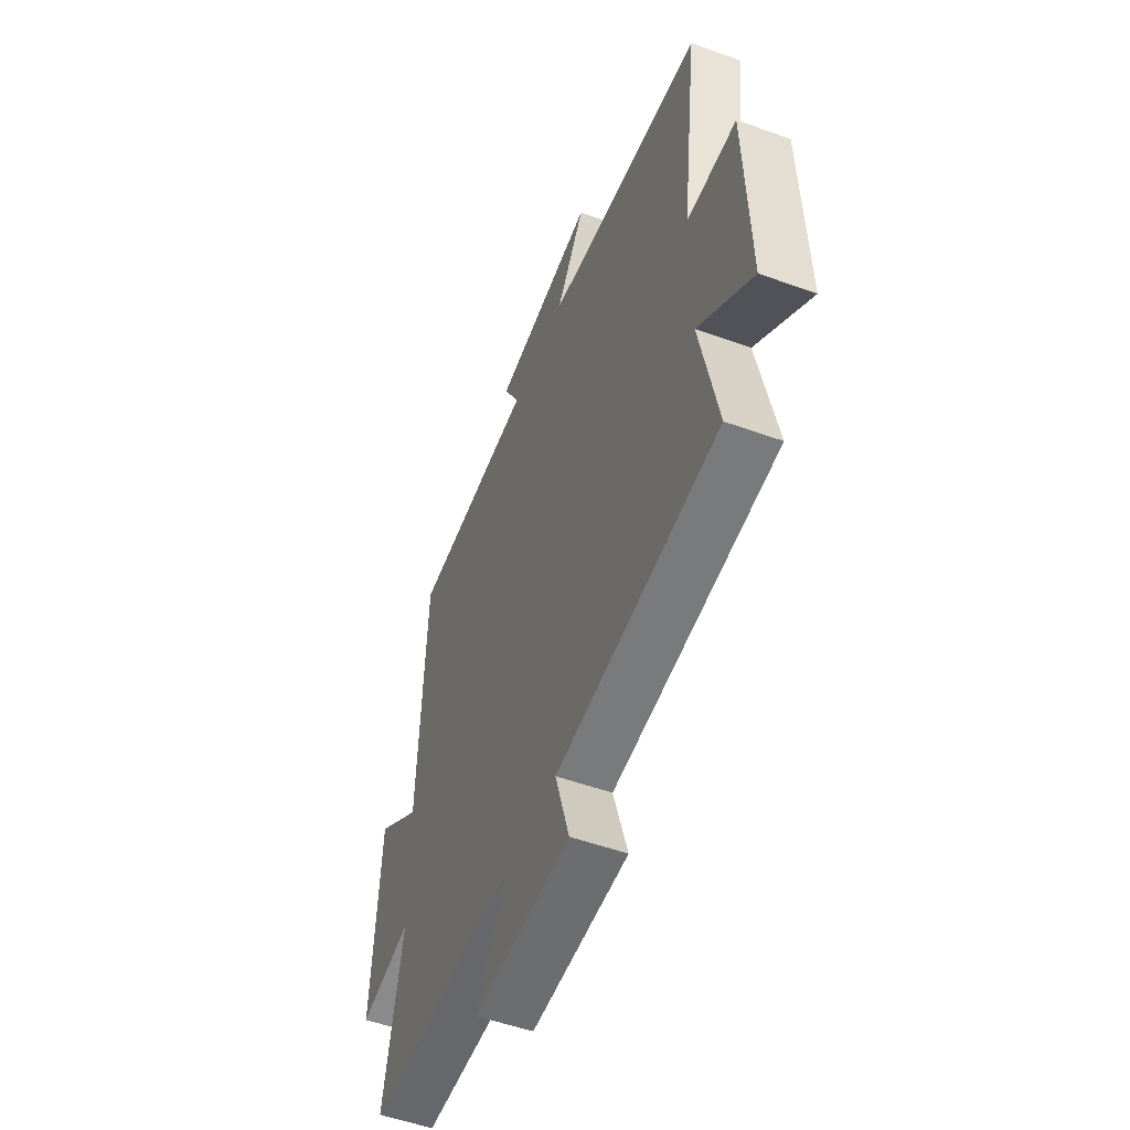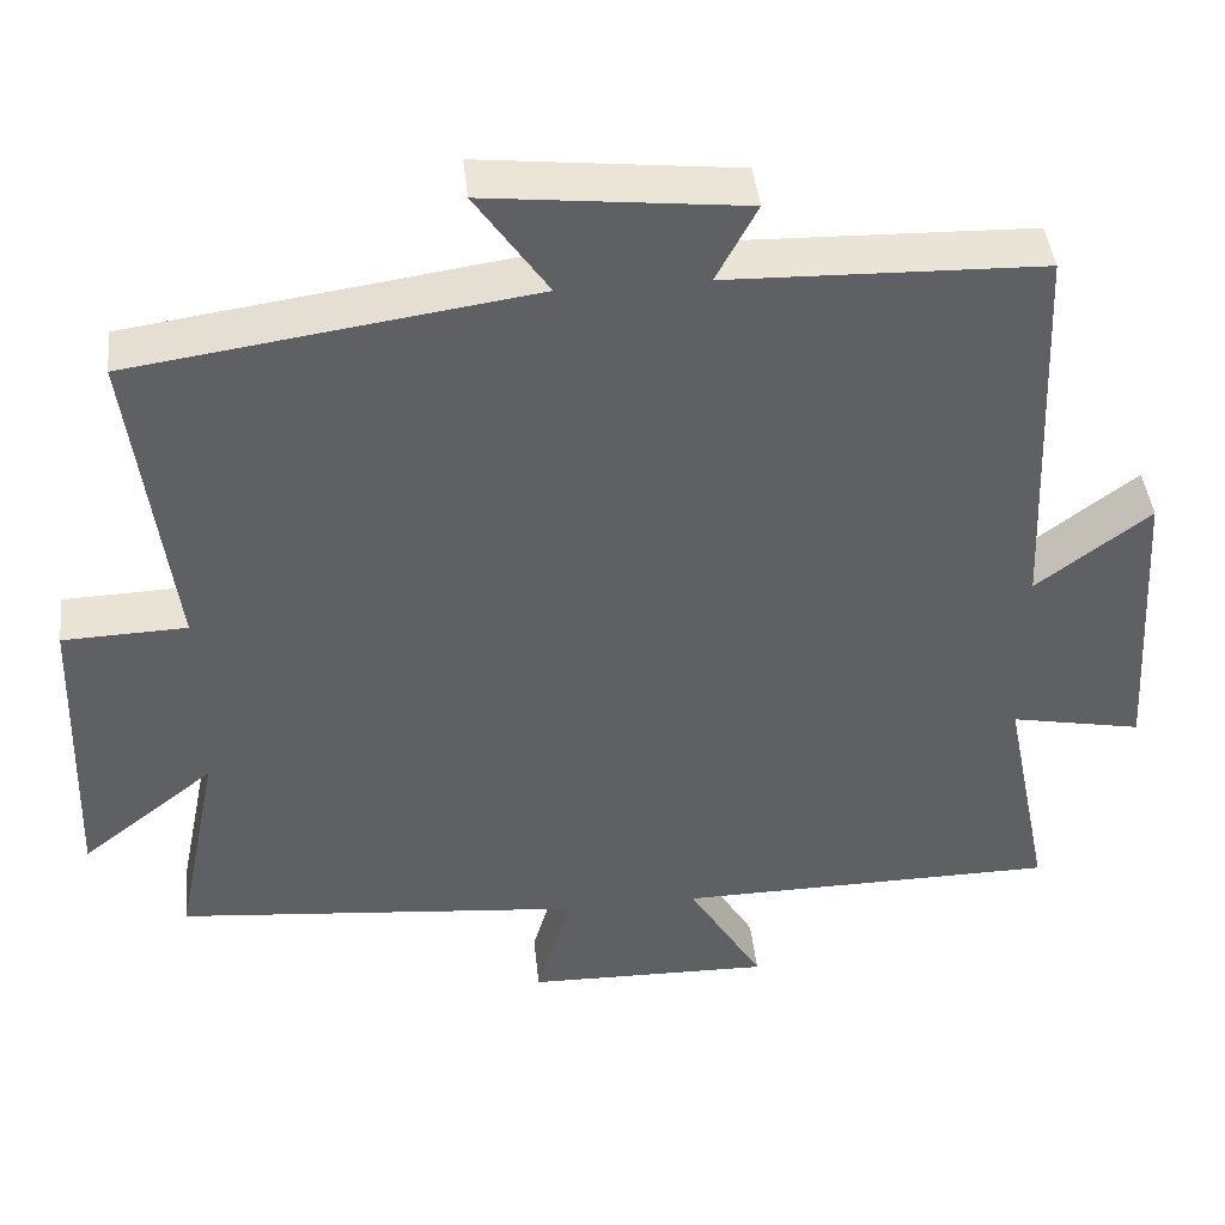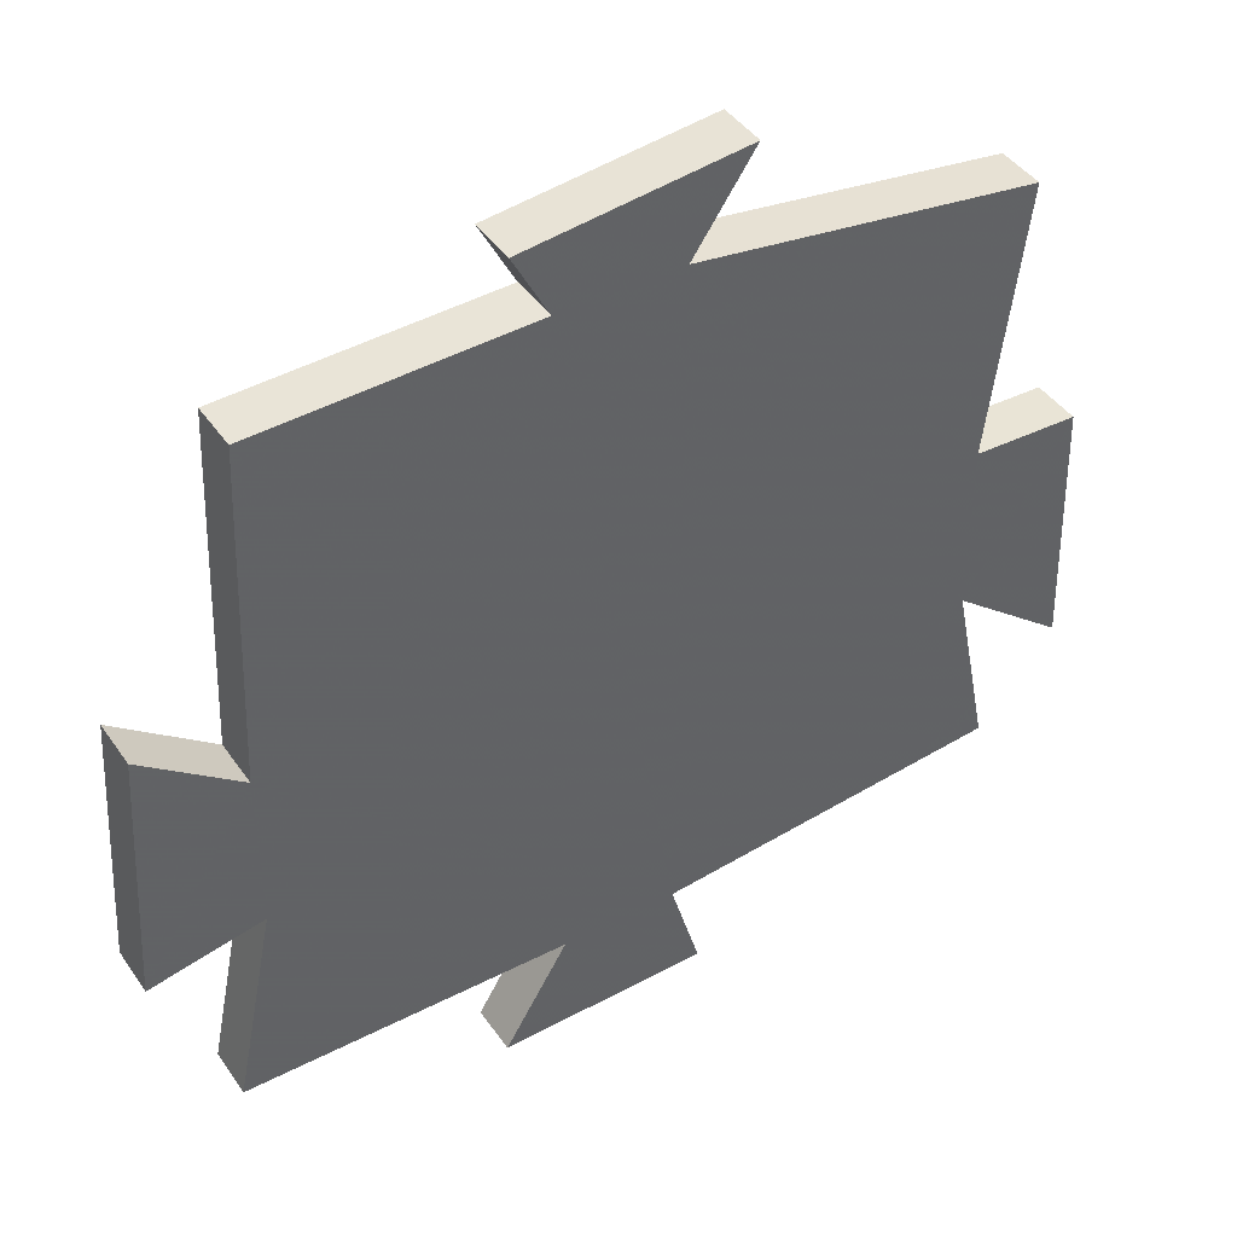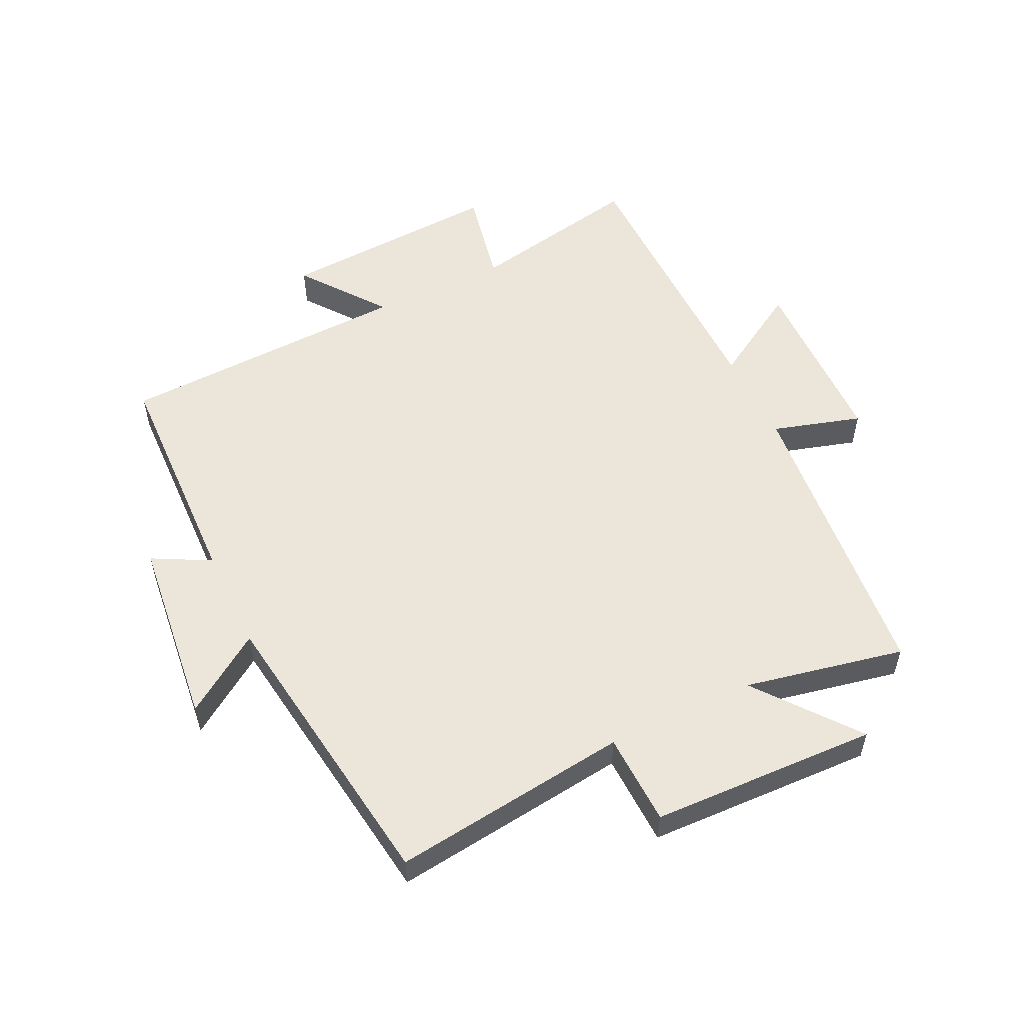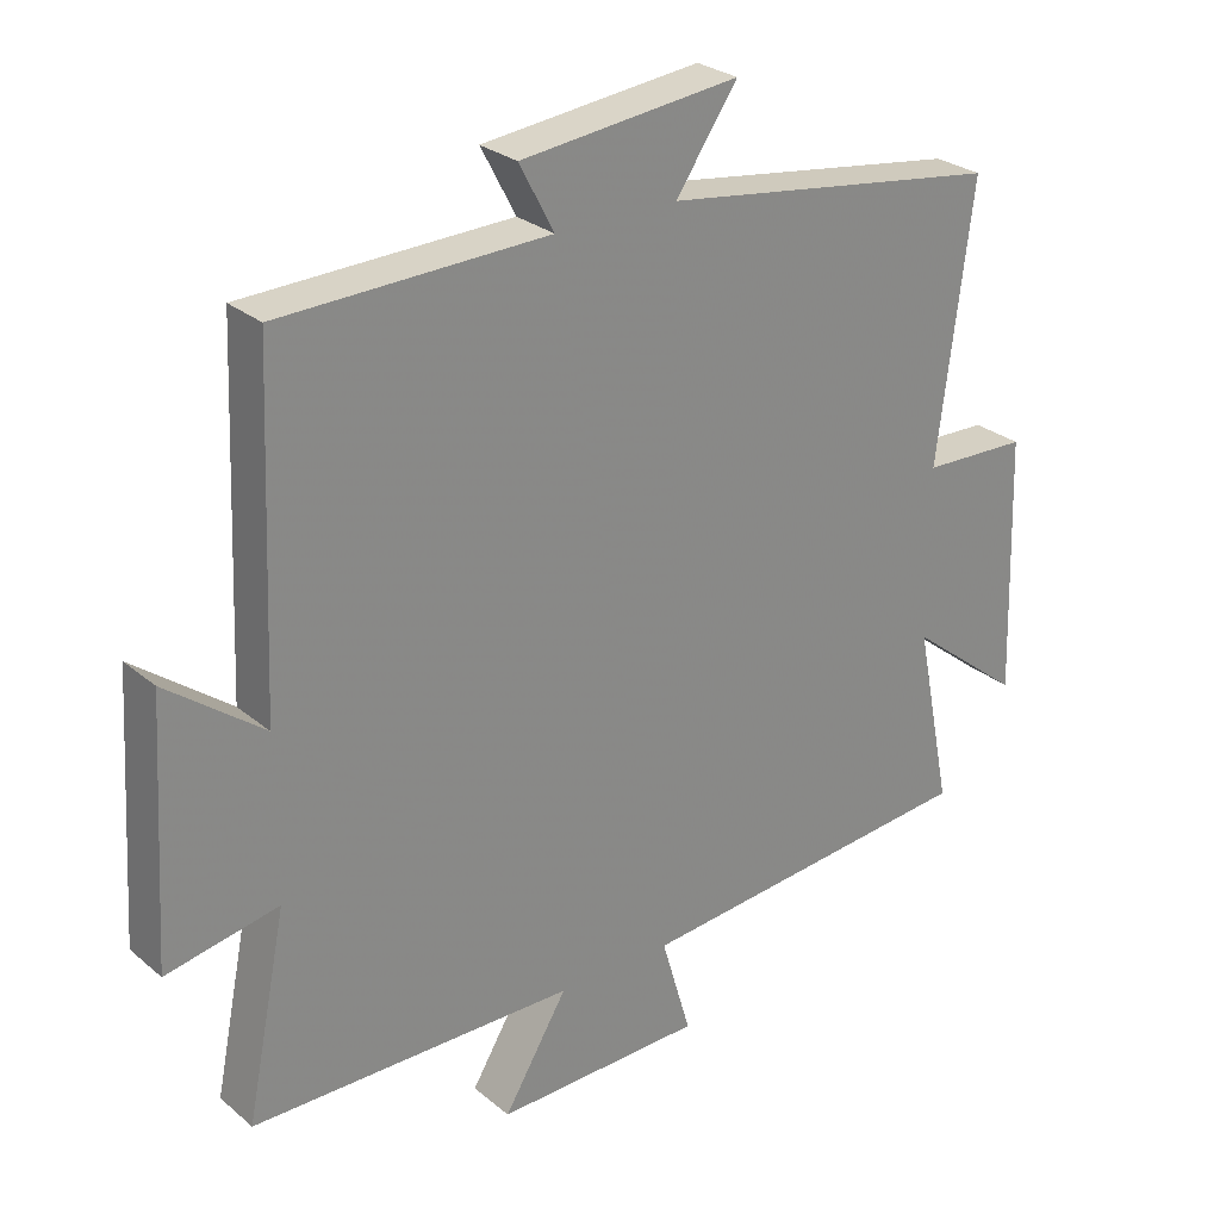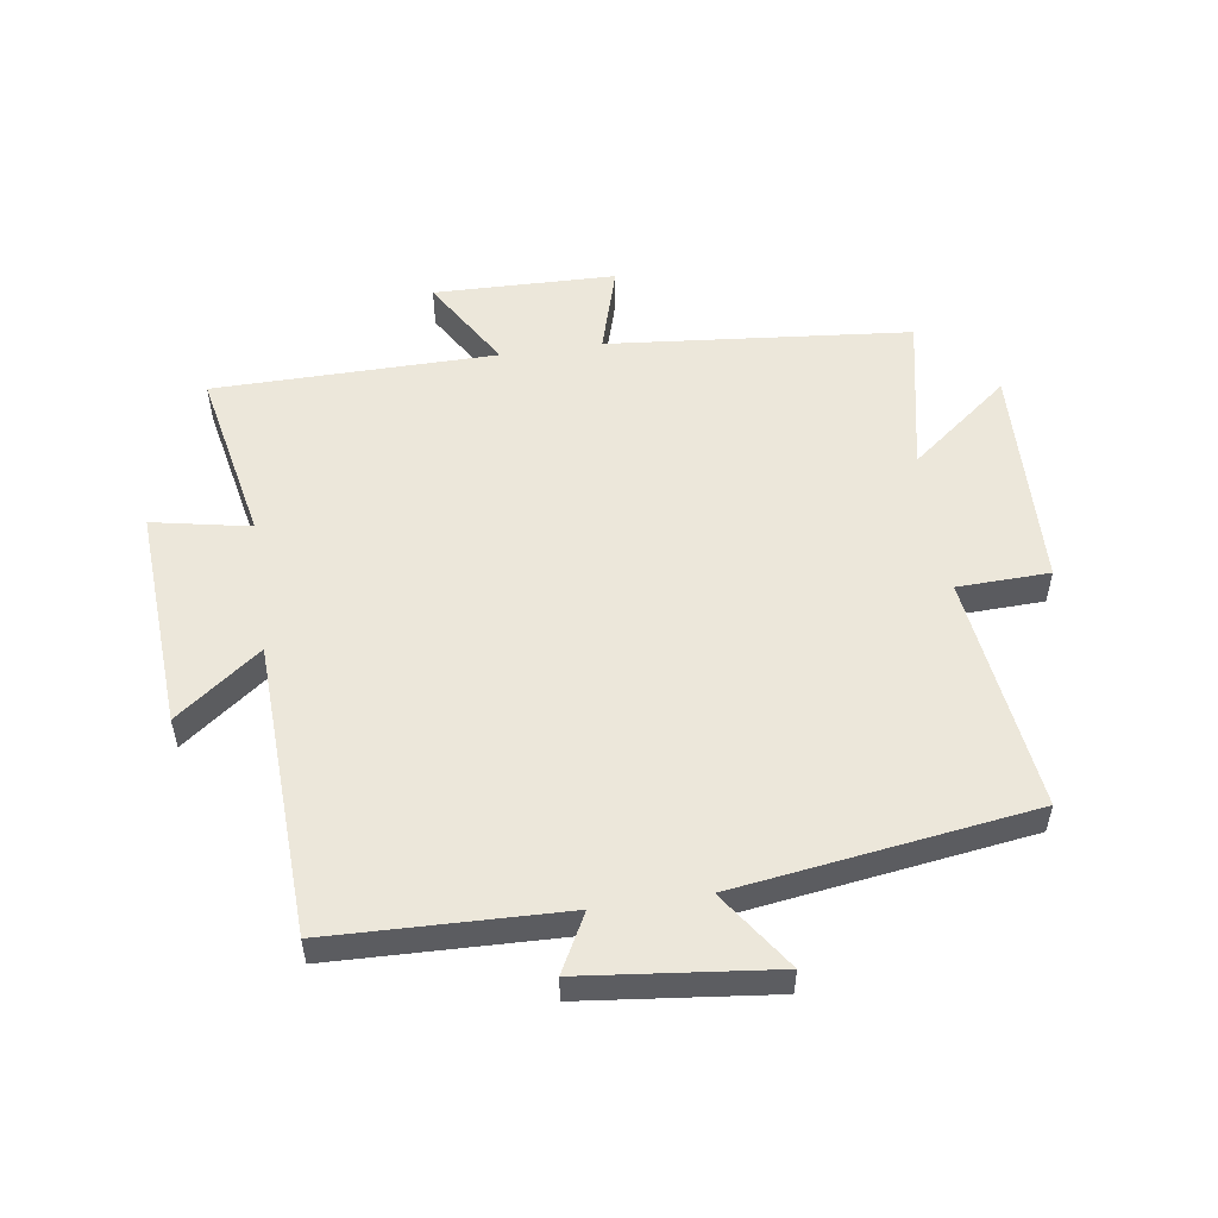
<metadata>
{"format":"obj","ext":"obj","renderer":"f3d","projection":"perspective","resolution":1024,"background":"white","views":[{"elev":-52.8,"azim":68.8,"up":"+Z"},{"elev":43.2,"azim":173.8,"up":"+Z"},{"elev":42.8,"azim":-31.9,"up":"+Z"},{"elev":54.4,"azim":64.5,"up":"+Y"},{"elev":27.3,"azim":-38.3,"up":"+Z"},{"elev":53.5,"azim":-8.3,"up":"+Y"}]}
</metadata>
<code>
v 0.552 0.07 -0.454
v 0.062 0.07 -0.5
v 0.104 0.07 -0.643
v -0.19 0.07 -0.649
v -0.1 0.07 -0.5
v -0.557 0.07 -0.495
v -0.5 0.07 -0.212
v -0.658 0.07 -0.243
v -0.636 0.07 0.117
v -0.5 0.07 0.014
v -0.48 0.07 0.489
v -0.103 0.07 0.5
v -0.152 0.07 0.593
v 0.156 0.07 0.627
v 0.069 0.07 0.5
v 0.549 0.07 0.431
v 0.5 0.07 0.048
v 0.649 0.07 0.043
v 0.661 0.07 -0.323
v 0.5 0.07 -0.196
v 0.552 0 -0.454
v 0.062 0 -0.5
v 0.104 0 -0.643
v -0.19 0 -0.649
v -0.1 0 -0.5
v -0.557 0 -0.495
v -0.5 0 -0.212
v -0.658 0 -0.243
v -0.636 0 0.117
v -0.5 0 0.014
v -0.48 0 0.489
v -0.103 0 0.5
v -0.152 0 0.593
v 0.156 0 0.627
v 0.069 0 0.5
v 0.549 0 0.431
v 0.5 0 0.048
v 0.649 0 0.043
v 0.661 0 -0.323
v 0.5 0 -0.196
f 17 18 19 20
f 15 16 17
f 15 17 20
f 12 13 14 15
f 20 1 2
f 15 20 2
f 12 15 2
f 11 12 2
f 10 11 2
f 7 8 9 10
f 5 6 7
f 10 2 3
f 7 10 3
f 5 7 3
f 3 4 5
f 40 39 38 37
f 37 36 35
f 40 37 35
f 35 34 33 32
f 22 21 40
f 22 40 35
f 22 35 32
f 22 32 31
f 22 31 30
f 30 29 28 27
f 27 26 25
f 23 22 30
f 23 30 27
f 23 27 25
f 25 24 23
f 1 21 22 2
f 2 22 23 3
f 3 23 24 4
f 4 24 25 5
f 5 25 26 6
f 6 26 27 7
f 7 27 28 8
f 8 28 29 9
f 9 29 30 10
f 10 30 31 11
f 11 31 32 12
f 12 32 33 13
f 13 33 34 14
f 14 34 35 15
f 15 35 36 16
f 16 36 37 17
f 17 37 38 18
f 18 38 39 19
f 19 39 40 20
f 20 40 21 1

</code>
